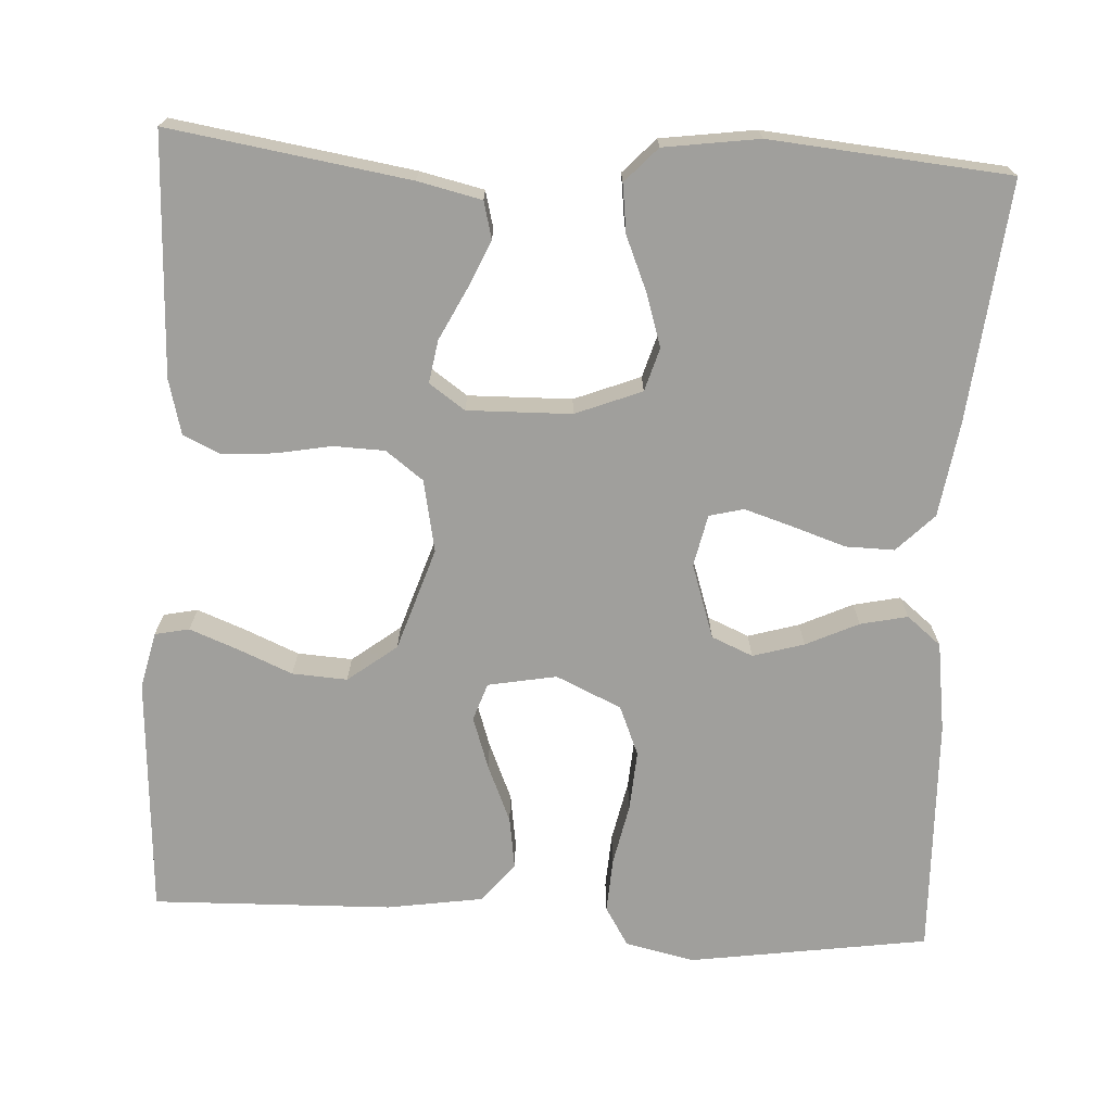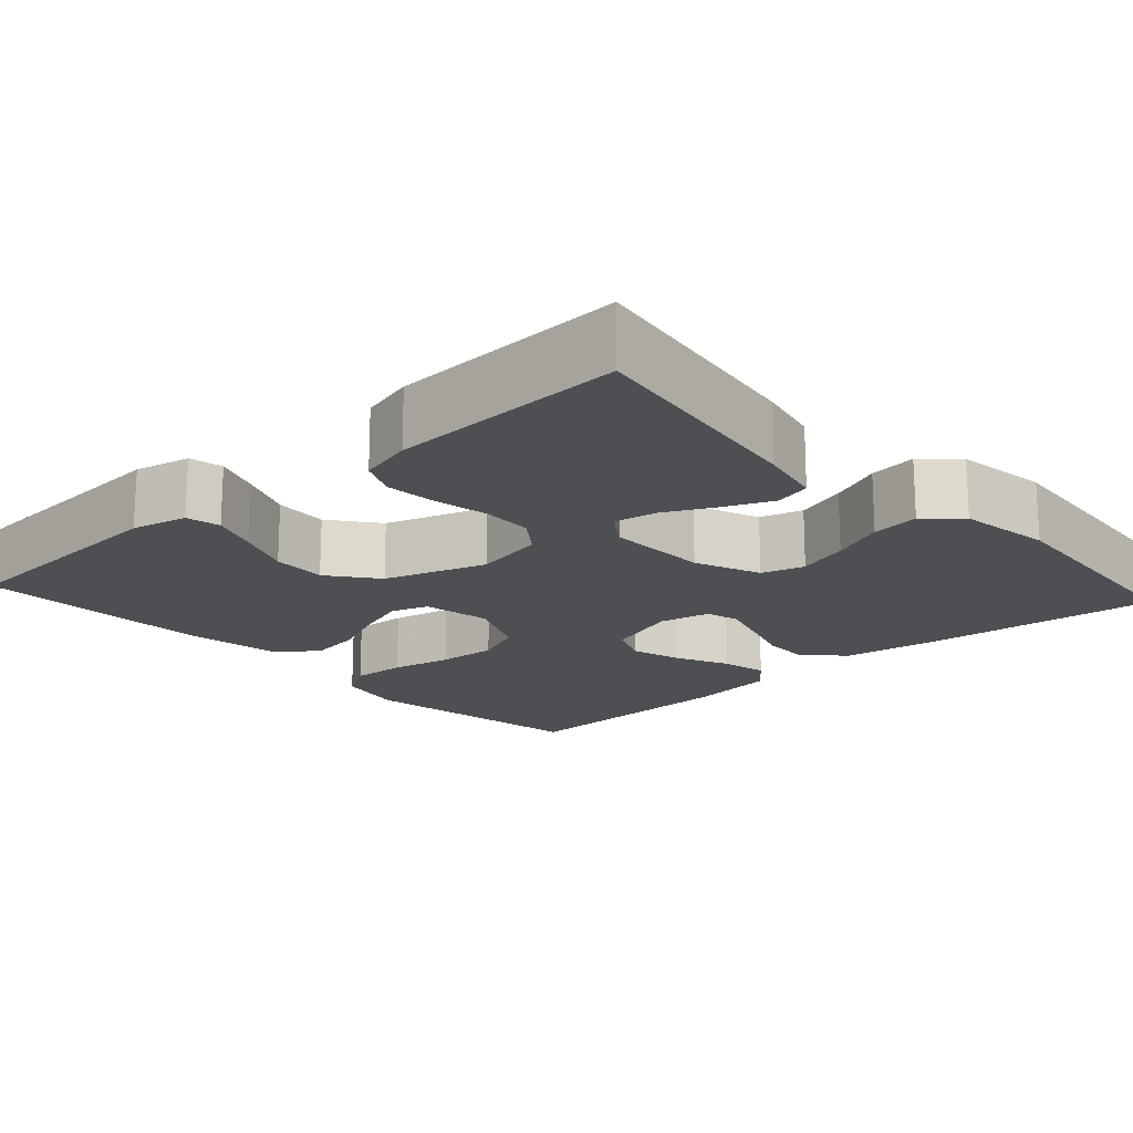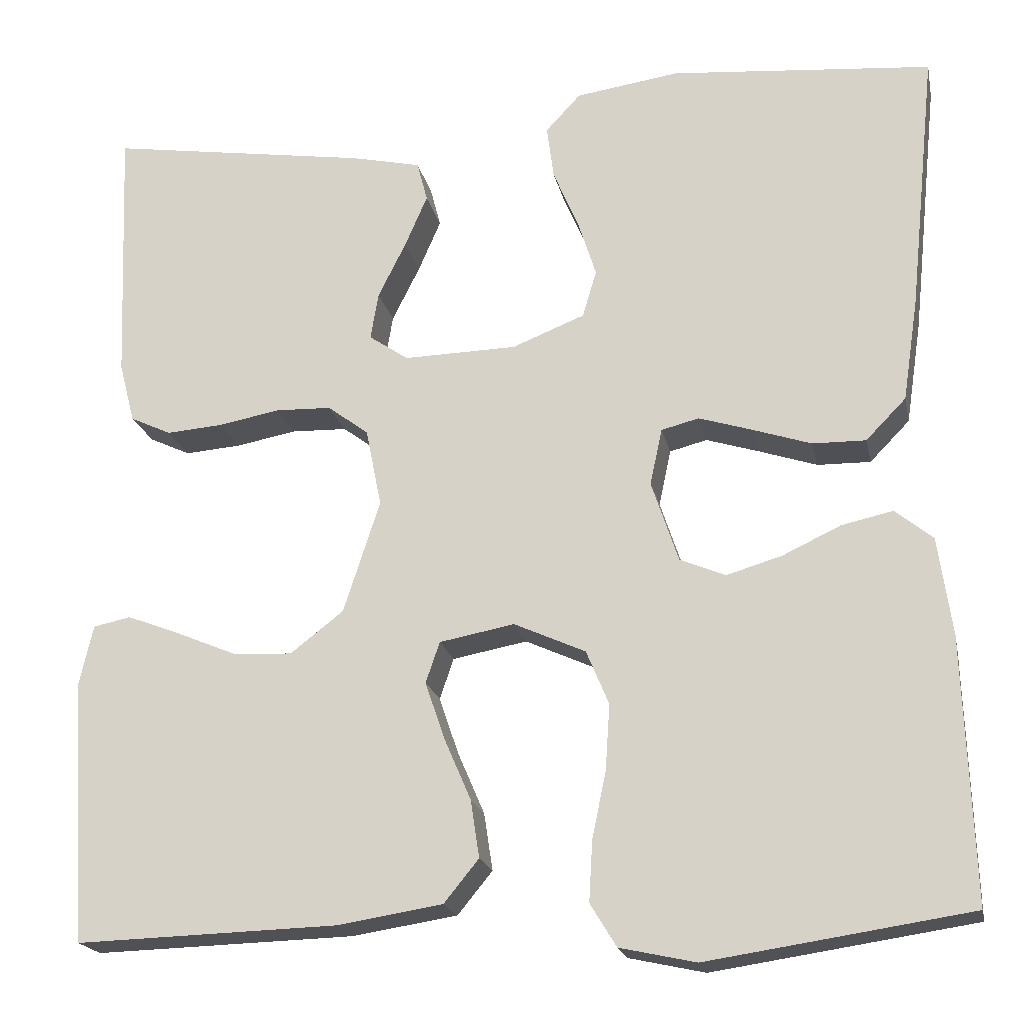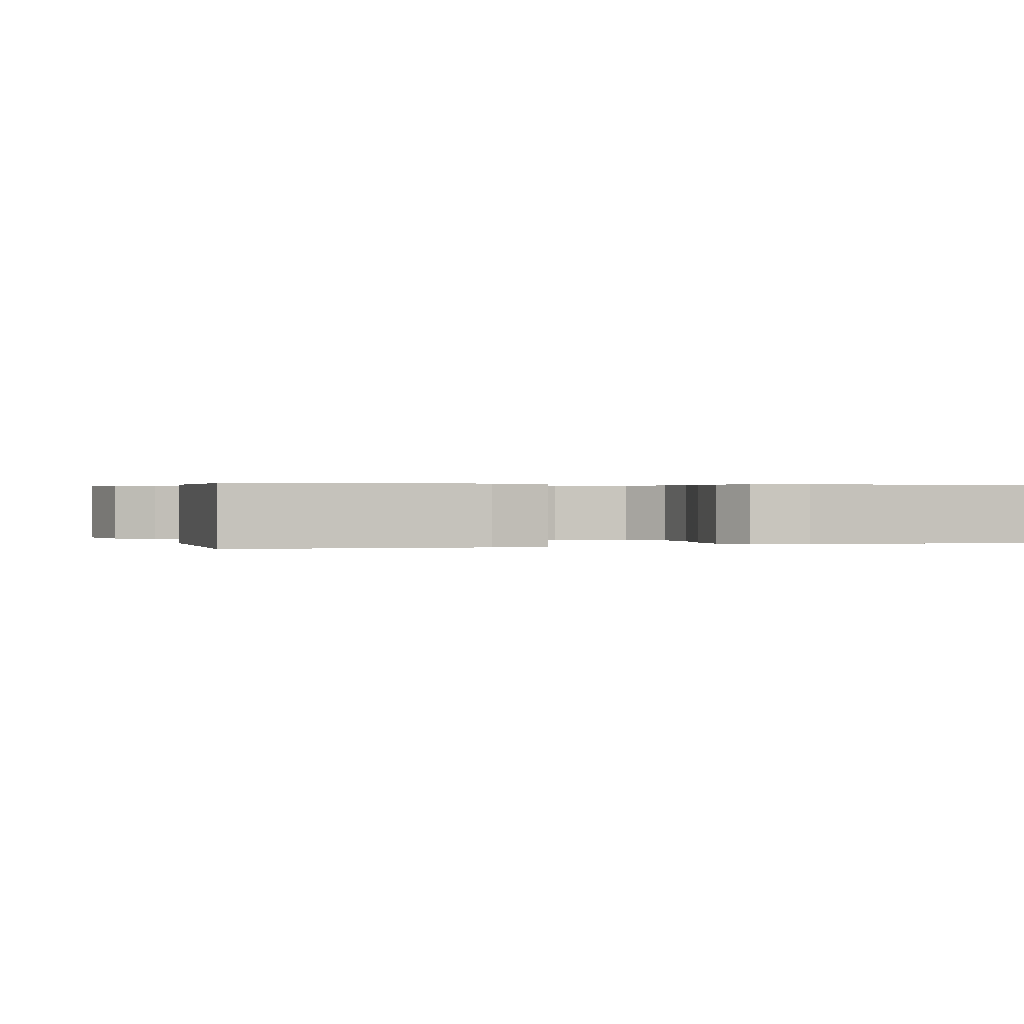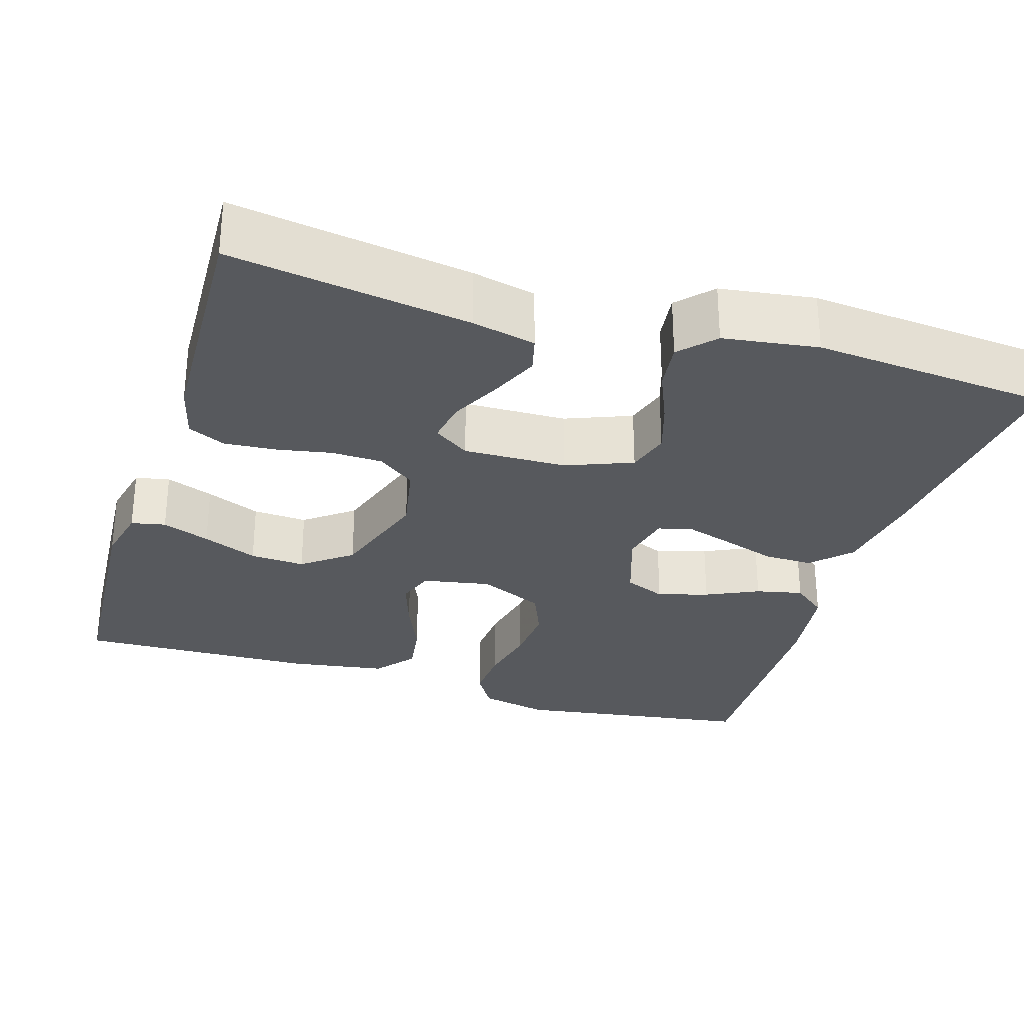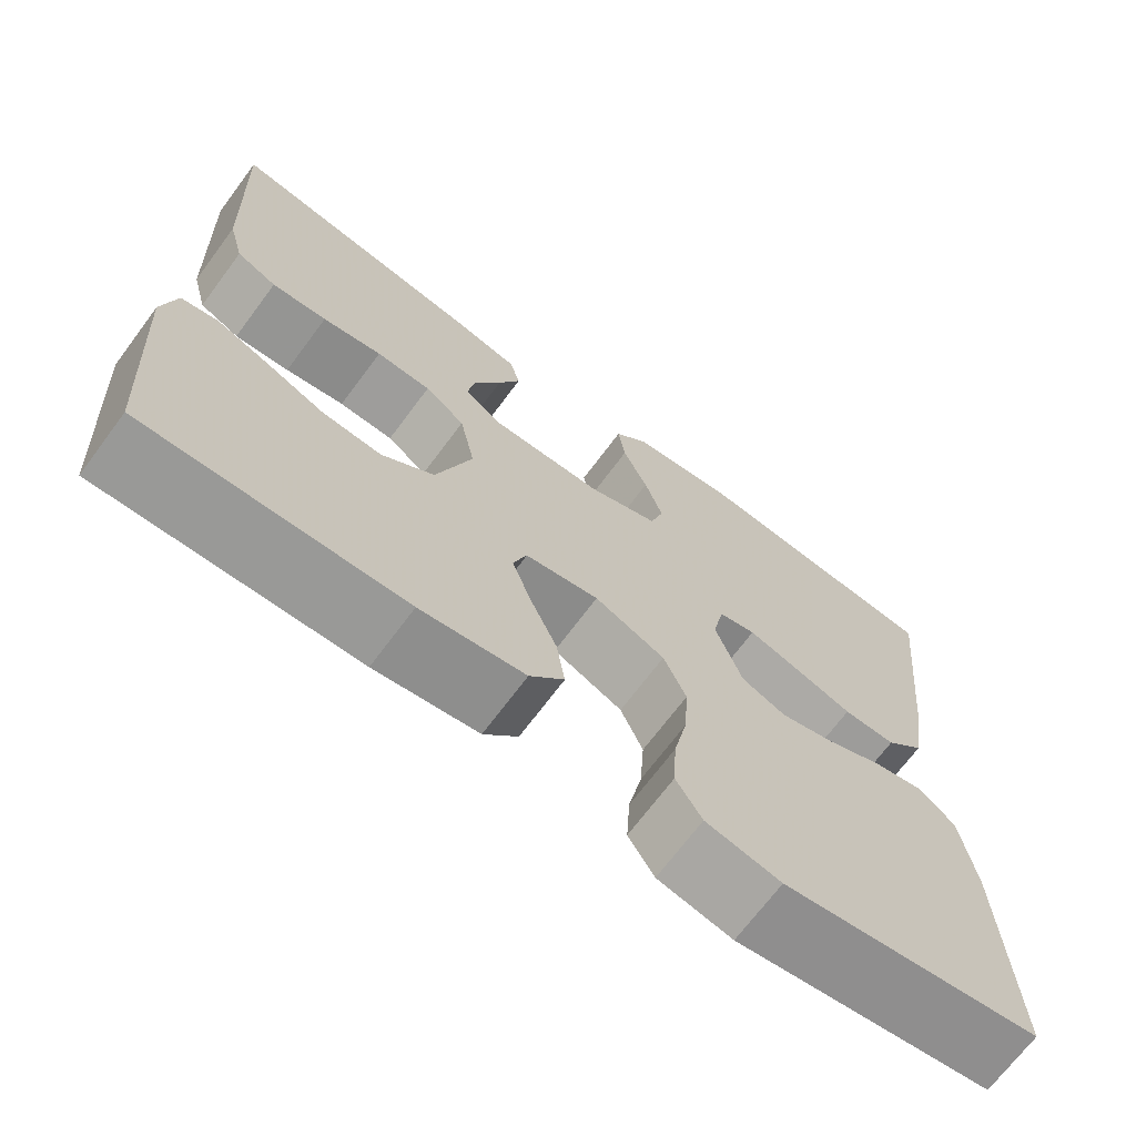
<metadata>
{"format":"obj","ext":"obj","renderer":"f3d","projection":"perspective","resolution":1024,"background":"white","views":[{"elev":-71.2,"azim":-3.3,"up":"+Y"},{"elev":-17.8,"azim":-47.7,"up":"+Y"},{"elev":-19.6,"azim":11.7,"up":"+Z"},{"elev":0.4,"azim":-108.2,"up":"+Y"},{"elev":-29.5,"azim":-17.2,"up":"+Y"},{"elev":-69.7,"azim":-36.7,"up":"+Z"}]}
</metadata>
<code>
v -0.5 0.07 0.5
v -0.2 0.07 0.454
v -0.12 0.07 0.436
v -0.108 0.07 0.39
v -0.134 0.07 0.33
v -0.166 0.07 0.266
v -0.175 0.07 0.212
v -0.13 0.07 0.181
v 0 0.07 0.184
v 0.083 0.07 0.217
v 0.099 0.07 0.271
v 0.078 0.07 0.337
v 0.049 0.07 0.405
v 0.041 0.07 0.466
v 0.081 0.07 0.509
v 0.2 0.07 0.526
v 0.5 0.07 0.5
v 0.469 0.07 0.2
v 0.451 0.07 0.081
v 0.405 0.07 0.034
v 0.344 0.07 0.035
v 0.277 0.07 0.057
v 0.216 0.07 0.076
v 0.173 0.07 0.065
v 0.159 0.07 0
v 0.19 0.07 -0.093
v 0.242 0.07 -0.115
v 0.306 0.07 -0.096
v 0.372 0.07 -0.065
v 0.431 0.07 -0.052
v 0.474 0.07 -0.087
v 0.49 0.07 -0.2
v 0.5 0.07 -0.5
v 0.2 0.07 -0.545
v 0.113 0.07 -0.526
v 0.083 0.07 -0.477
v 0.087 0.07 -0.408
v 0.103 0.07 -0.331
v 0.108 0.07 -0.256
v 0.082 0.07 -0.194
v 0 0.07 -0.157
v -0.086 0.07 -0.173
v -0.102 0.07 -0.22
v -0.08 0.07 -0.285
v -0.049 0.07 -0.357
v -0.039 0.07 -0.423
v -0.079 0.07 -0.472
v -0.2 0.07 -0.491
v -0.5 0.07 -0.5
v -0.519 0.07 -0.2
v -0.503 0.07 -0.129
v -0.46 0.07 -0.12
v -0.4 0.07 -0.143
v -0.331 0.07 -0.172
v -0.262 0.07 -0.176
v -0.201 0.07 -0.129
v -0.159 0.07 0
v -0.177 0.07 0.09
v -0.224 0.07 0.125
v -0.288 0.07 0.127
v -0.358 0.07 0.114
v -0.423 0.07 0.109
v -0.47 0.07 0.131
v -0.488 0.07 0.2
v -0.5 0 0.5
v -0.2 0 0.454
v -0.12 0 0.436
v -0.108 0 0.39
v -0.134 0 0.33
v -0.166 0 0.266
v -0.175 0 0.212
v -0.13 0 0.181
v 0 0 0.184
v 0.083 0 0.217
v 0.099 0 0.271
v 0.078 0 0.337
v 0.049 0 0.405
v 0.041 0 0.466
v 0.081 0 0.509
v 0.2 0 0.526
v 0.5 0 0.5
v 0.469 0 0.2
v 0.451 0 0.081
v 0.405 0 0.034
v 0.344 0 0.035
v 0.277 0 0.057
v 0.216 0 0.076
v 0.173 0 0.065
v 0.159 0 0
v 0.19 0 -0.093
v 0.242 0 -0.115
v 0.306 0 -0.096
v 0.372 0 -0.065
v 0.431 0 -0.052
v 0.474 0 -0.087
v 0.49 0 -0.2
v 0.5 0 -0.5
v 0.2 0 -0.545
v 0.113 0 -0.526
v 0.083 0 -0.477
v 0.087 0 -0.408
v 0.103 0 -0.331
v 0.108 0 -0.256
v 0.082 0 -0.194
v 0 0 -0.157
v -0.086 0 -0.173
v -0.102 0 -0.22
v -0.08 0 -0.285
v -0.049 0 -0.357
v -0.039 0 -0.423
v -0.079 0 -0.472
v -0.2 0 -0.491
v -0.5 0 -0.5
v -0.519 0 -0.2
v -0.503 0 -0.129
v -0.46 0 -0.12
v -0.4 0 -0.143
v -0.331 0 -0.172
v -0.262 0 -0.176
v -0.201 0 -0.129
v -0.159 0 0
v -0.177 0 0.09
v -0.224 0 0.125
v -0.288 0 0.127
v -0.358 0 0.114
v -0.423 0 0.109
v -0.47 0 0.131
v -0.488 0 0.2
f 4 5 6
f 3 4 6
f 2 3 6
f 1 2 6
f 64 1 6
f 63 64 6
f 62 63 6
f 61 62 6
f 60 61 6
f 59 60 6 7
f 58 59 7 8
f 57 58 8 9
f 56 57 9 10
f 52 53 54
f 51 52 54
f 50 51 54
f 49 50 54
f 48 49 54
f 47 48 54
f 46 47 54
f 45 46 54
f 44 45 54
f 43 44 54 55
f 42 43 55 56
f 36 37 38
f 35 36 38
f 34 35 38
f 33 34 38
f 32 33 38
f 31 32 38
f 30 31 38
f 29 30 38
f 28 29 38
f 27 28 38 39
f 26 27 39 40
f 20 21 22
f 19 20 22
f 18 19 22
f 17 18 22
f 16 17 22
f 15 16 22
f 14 15 22
f 13 14 22
f 12 13 22
f 11 12 22 23
f 10 11 23 24
f 10 24 25
f 56 10 25
f 42 56 25
f 41 42 25
f 25 26 40 41
f 70 69 68
f 70 68 67
f 70 67 66
f 70 66 65
f 70 65 128
f 70 128 127
f 70 127 126
f 70 126 125
f 70 125 124
f 71 70 124 123
f 72 71 123 122
f 73 72 122 121
f 74 73 121 120
f 118 117 116
f 118 116 115
f 118 115 114
f 118 114 113
f 118 113 112
f 118 112 111
f 118 111 110
f 118 110 109
f 118 109 108
f 119 118 108 107
f 120 119 107 106
f 102 101 100
f 102 100 99
f 102 99 98
f 102 98 97
f 102 97 96
f 102 96 95
f 102 95 94
f 102 94 93
f 102 93 92
f 103 102 92 91
f 104 103 91 90
f 86 85 84
f 86 84 83
f 86 83 82
f 86 82 81
f 86 81 80
f 86 80 79
f 86 79 78
f 86 78 77
f 86 77 76
f 87 86 76 75
f 88 87 75 74
f 89 88 74
f 89 74 120
f 89 120 106
f 89 106 105
f 105 104 90 89
f 1 65 66 2
f 2 66 67 3
f 3 67 68 4
f 4 68 69 5
f 5 69 70 6
f 6 70 71 7
f 7 71 72 8
f 8 72 73 9
f 9 73 74 10
f 10 74 75 11
f 11 75 76 12
f 12 76 77 13
f 13 77 78 14
f 14 78 79 15
f 15 79 80 16
f 16 80 81 17
f 17 81 82 18
f 18 82 83 19
f 19 83 84 20
f 20 84 85 21
f 21 85 86 22
f 22 86 87 23
f 23 87 88 24
f 24 88 89 25
f 25 89 90 26
f 26 90 91 27
f 27 91 92 28
f 28 92 93 29
f 29 93 94 30
f 30 94 95 31
f 31 95 96 32
f 32 96 97 33
f 33 97 98 34
f 34 98 99 35
f 35 99 100 36
f 36 100 101 37
f 37 101 102 38
f 38 102 103 39
f 39 103 104 40
f 40 104 105 41
f 41 105 106 42
f 42 106 107 43
f 43 107 108 44
f 44 108 109 45
f 45 109 110 46
f 46 110 111 47
f 47 111 112 48
f 48 112 113 49
f 49 113 114 50
f 50 114 115 51
f 51 115 116 52
f 52 116 117 53
f 53 117 118 54
f 54 118 119 55
f 55 119 120 56
f 56 120 121 57
f 57 121 122 58
f 58 122 123 59
f 59 123 124 60
f 60 124 125 61
f 61 125 126 62
f 62 126 127 63
f 63 127 128 64
f 64 128 65 1

</code>
